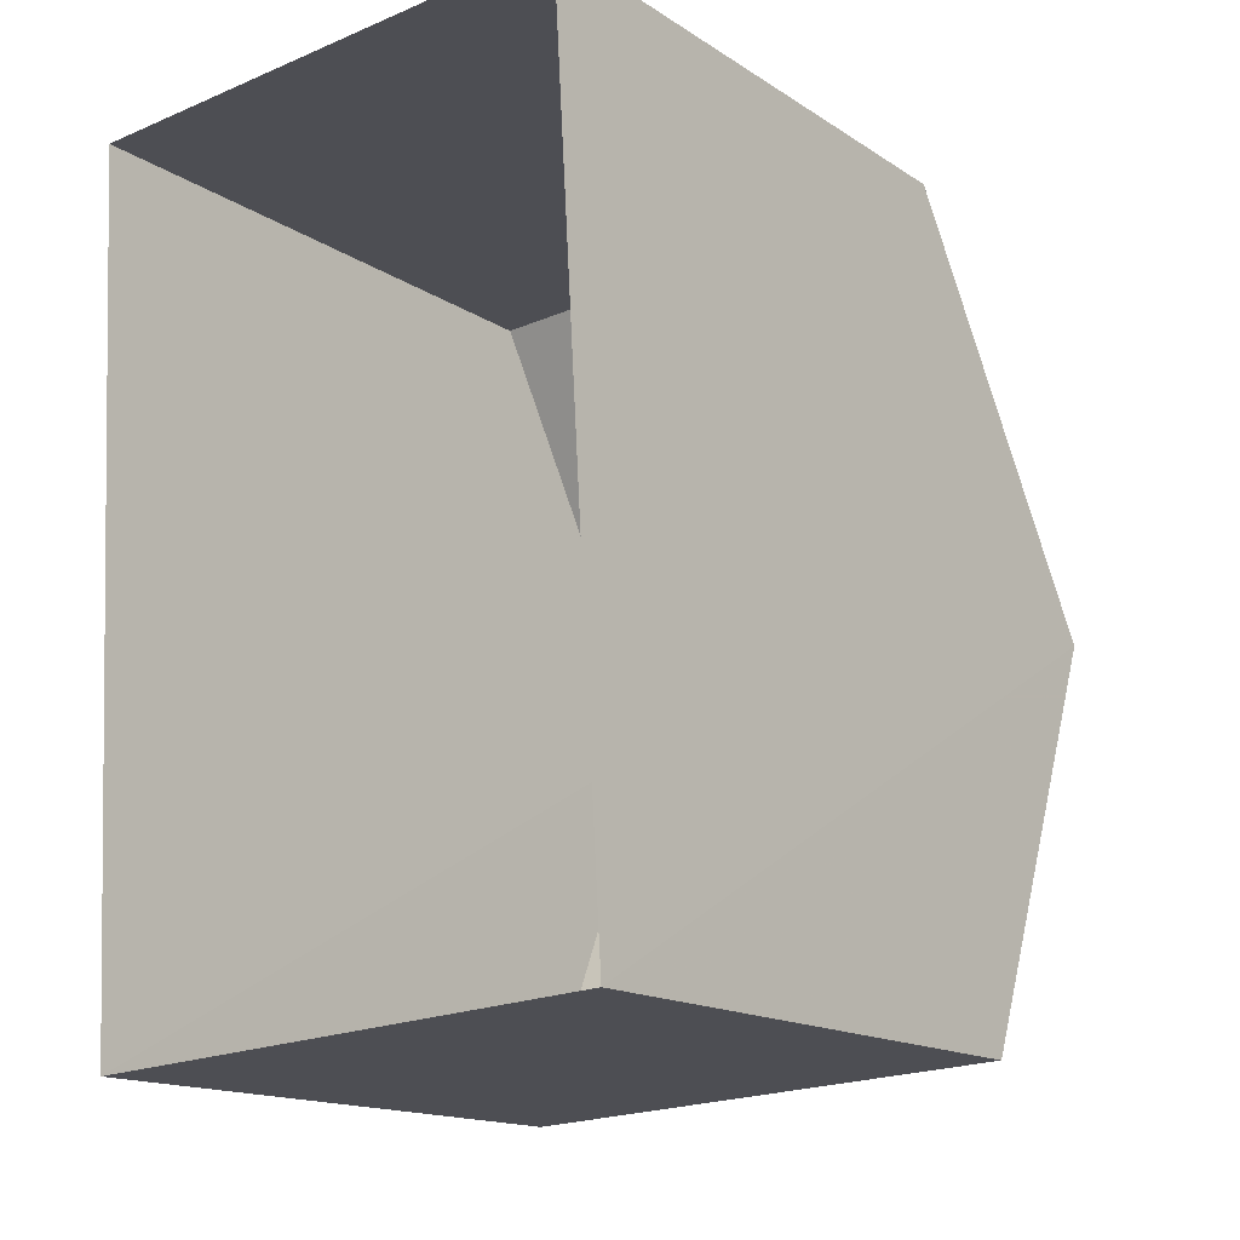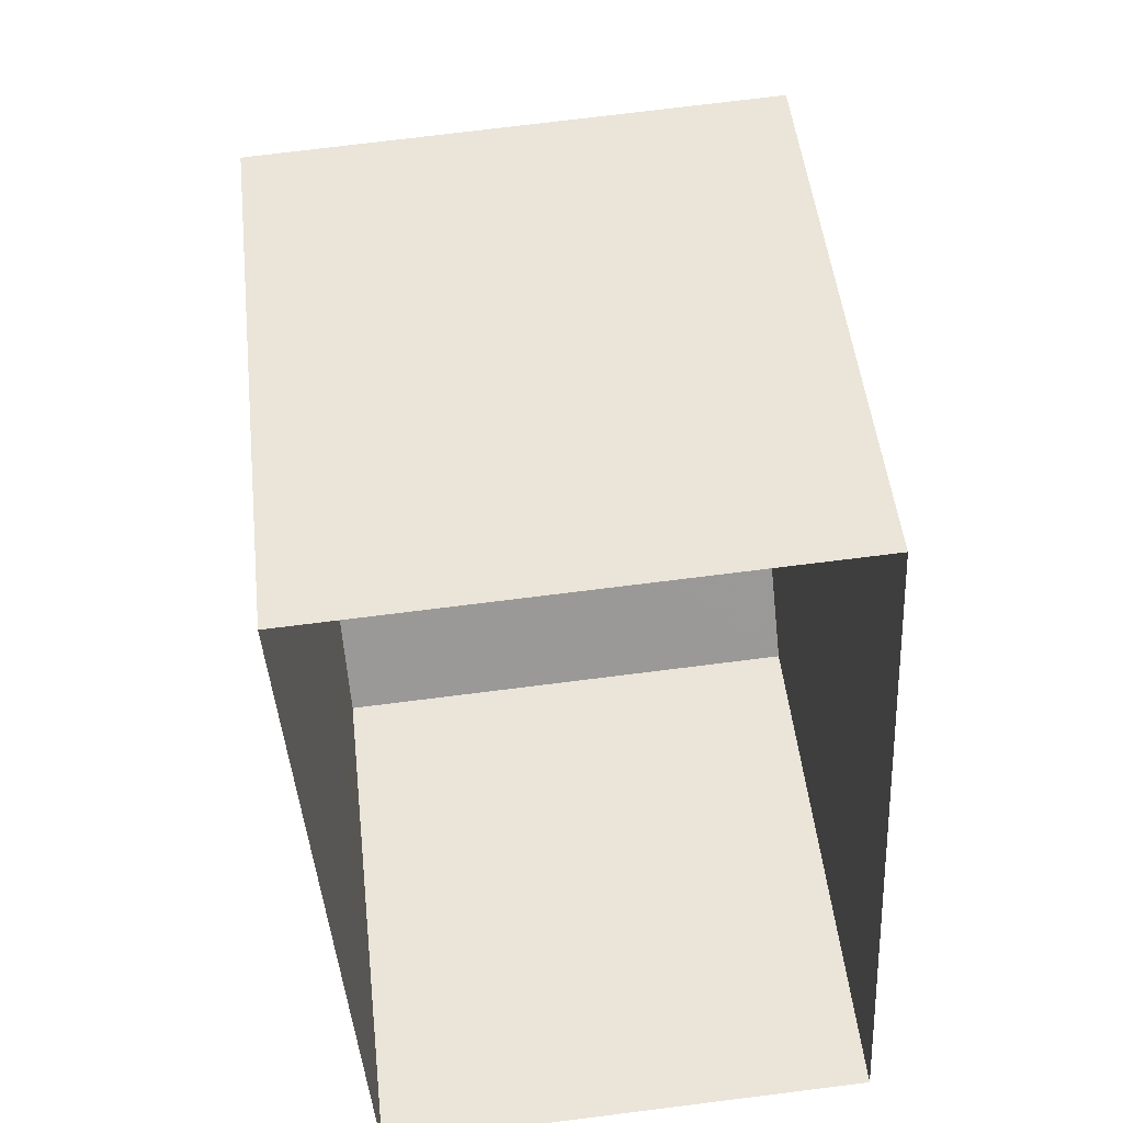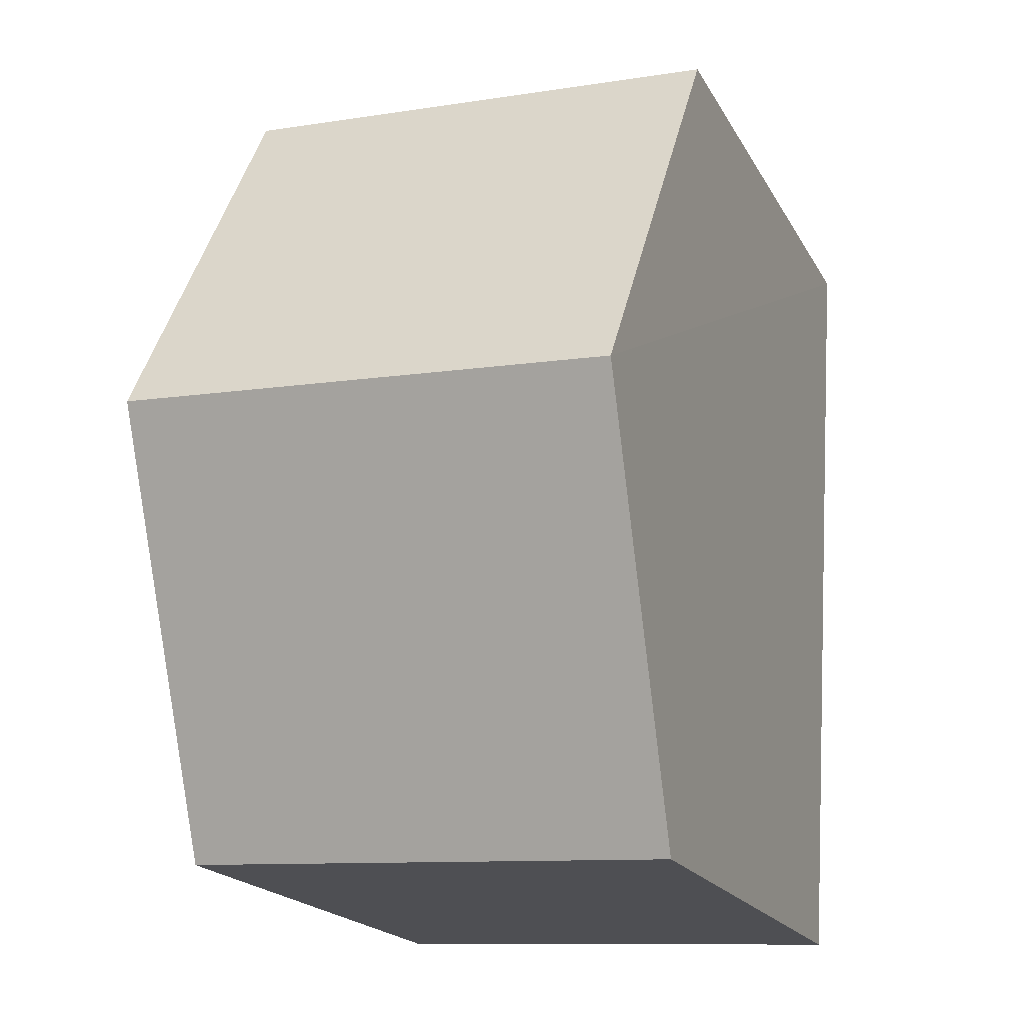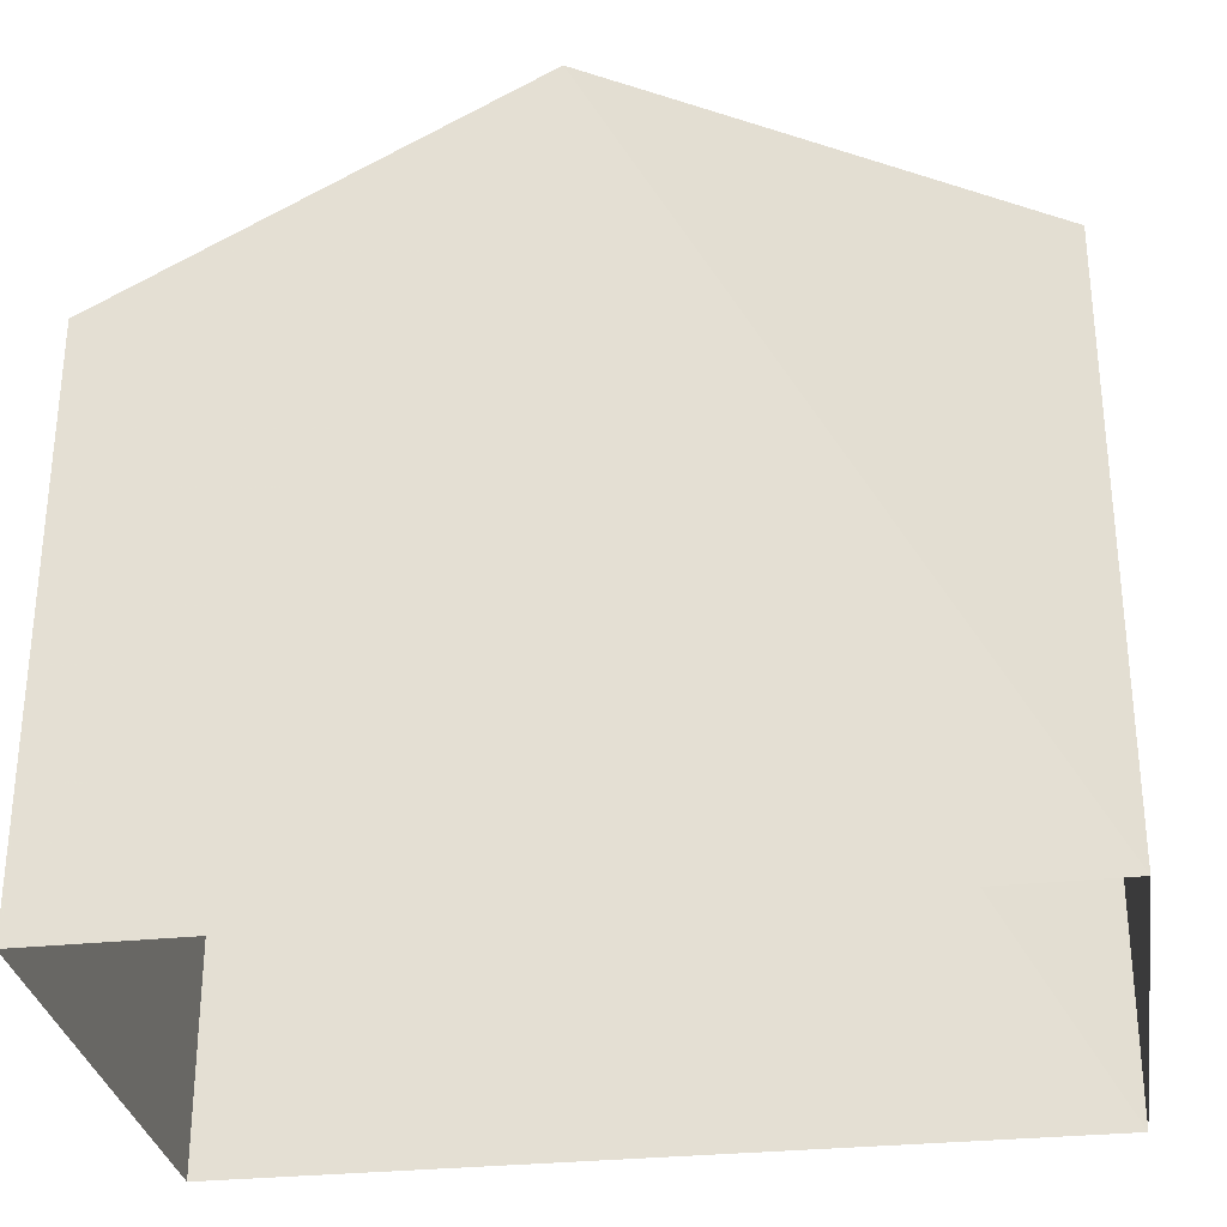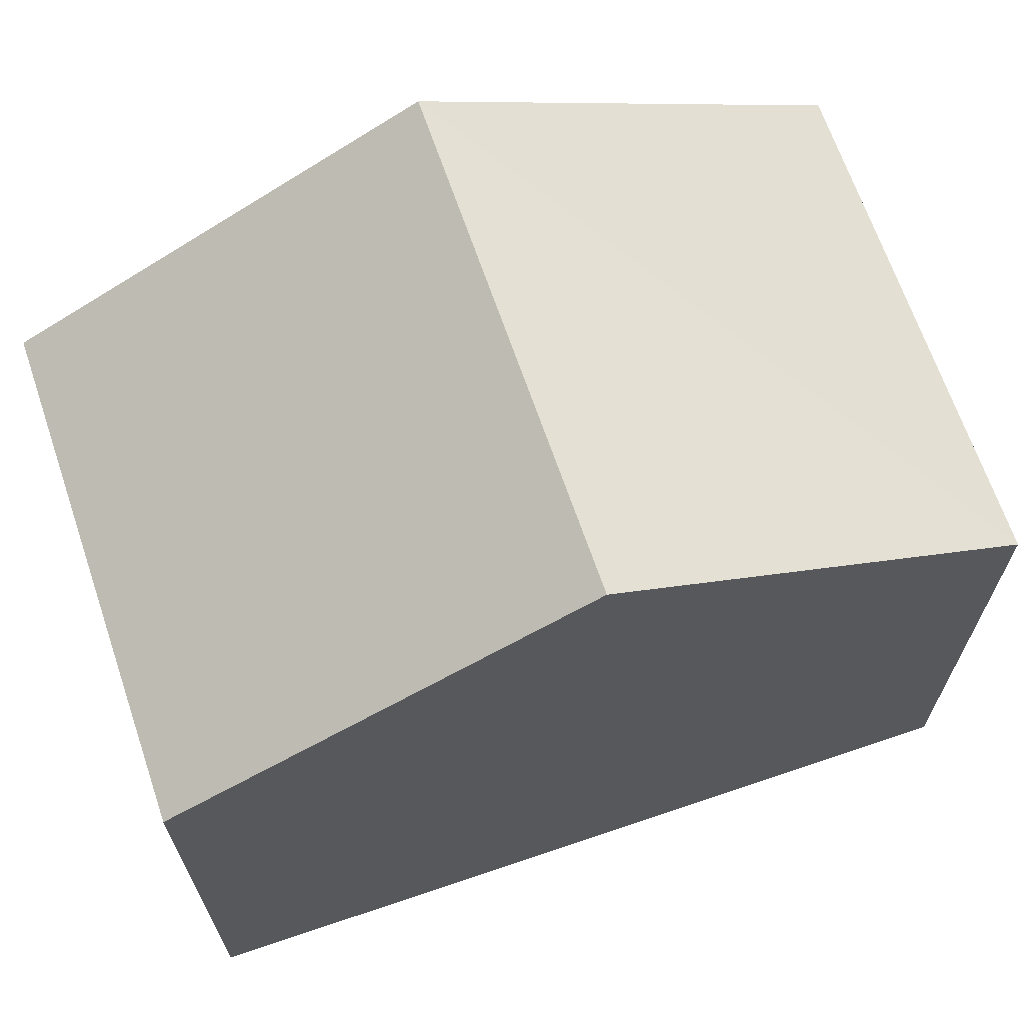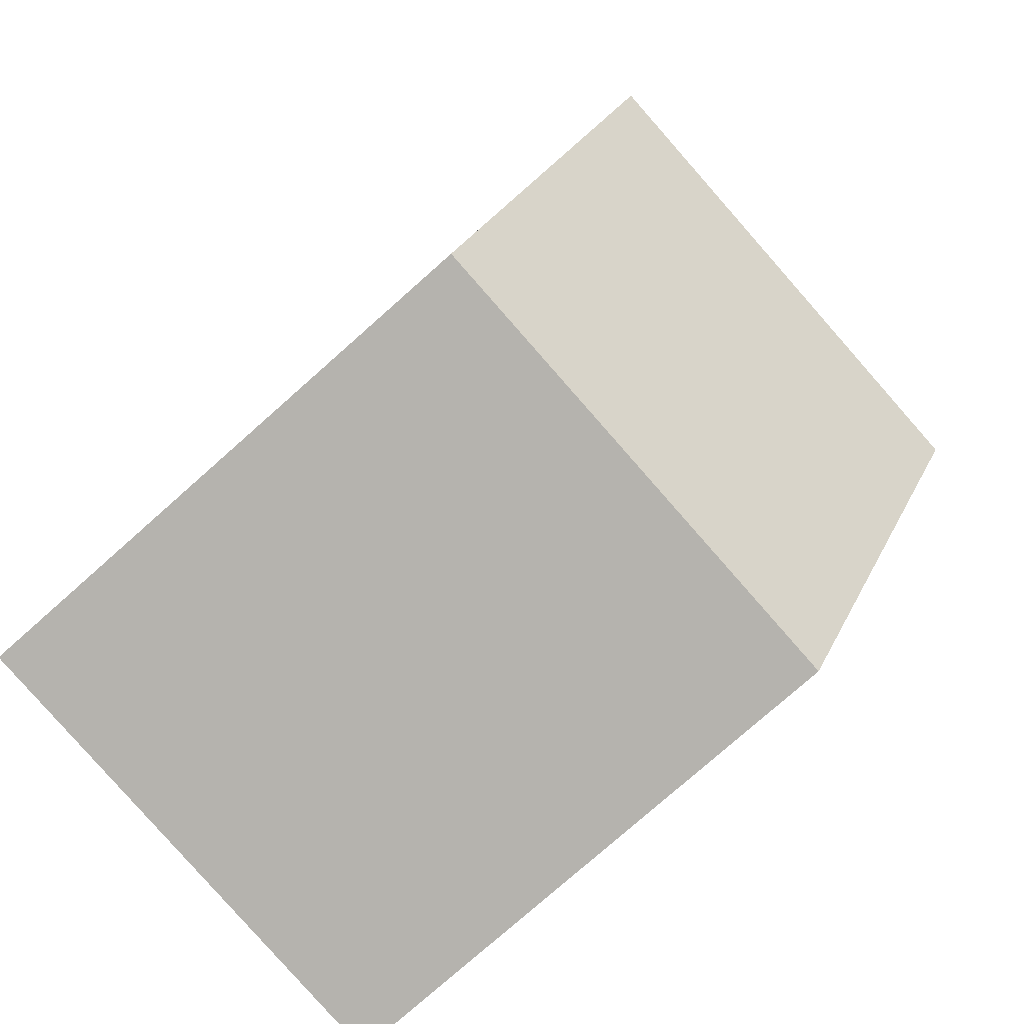
<metadata>
{"format":"obj","ext":"obj","renderer":"f3d","projection":"perspective","resolution":1024,"background":"white","views":[{"elev":-15.5,"azim":-143.1,"up":"+Y"},{"elev":48.8,"azim":173.8,"up":"+Y"},{"elev":-19.4,"azim":21.3,"up":"+Y"},{"elev":-30.5,"azim":-84.7,"up":"+Z"},{"elev":67.5,"azim":-112.2,"up":"+Z"},{"elev":-77.7,"azim":-48.5,"up":"+Y"}]}
</metadata>
<code>
v -3.732e+05 -1.046e+05 25.59
v -3.732e+05 -1.046e+05 25.59
v -3.732e+05 -1.046e+05 25.59
v -3.732e+05 -1.046e+05 25.59
v -3.732e+05 -1.046e+05 35.74
v -3.732e+05 -1.046e+05 32.91
v -3.732e+05 -1.046e+05 35.74
v -3.732e+05 -1.046e+05 32.91
v -3.732e+05 -1.046e+05 32.91
v -3.732e+05 -1.046e+05 32.91
f 1 2 3
f 1 4 2
f 5 6 7
f 5 8 6
f 9 10 5
f 7 9 5
f 6 2 4
f 6 8 2
f 10 3 5
f 3 2 5
f 2 8 5
f 6 4 7
f 4 1 7
f 1 9 7
f 10 1 3
f 10 9 1

</code>
